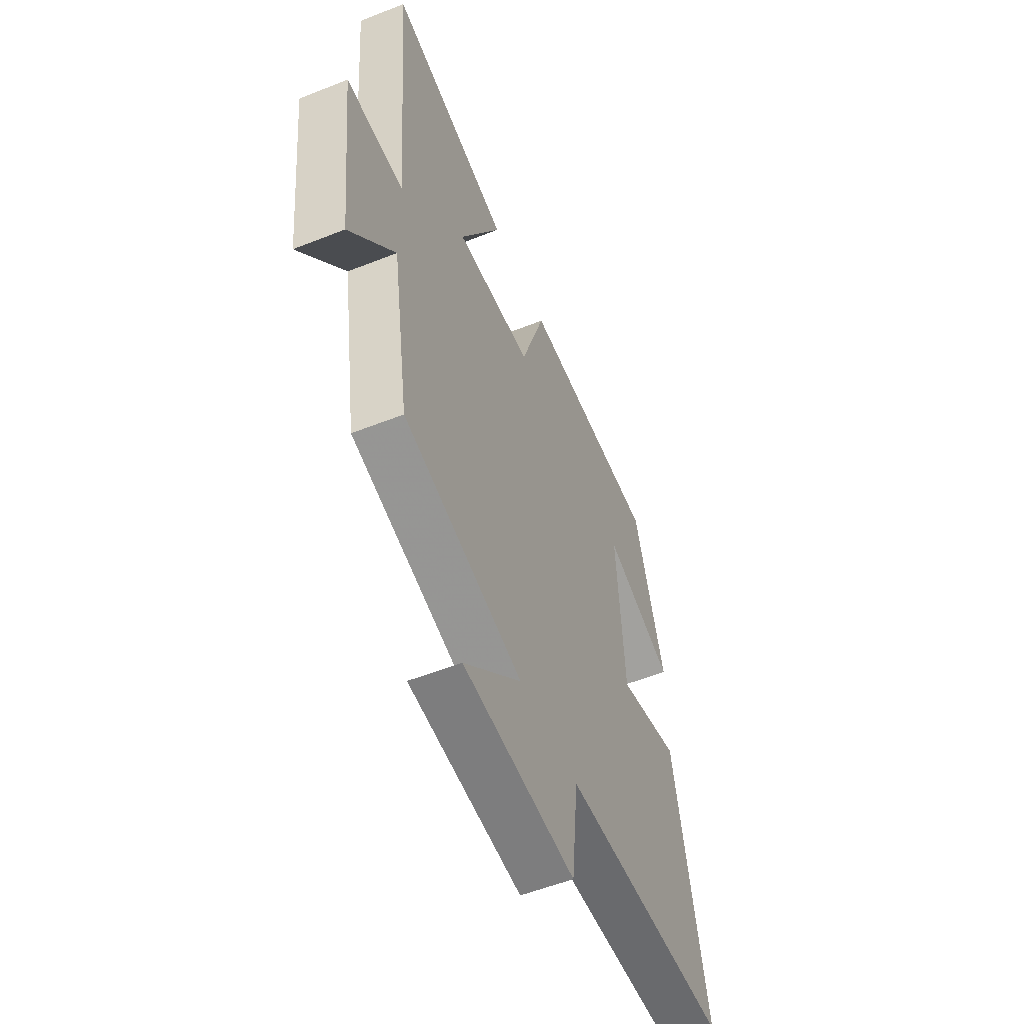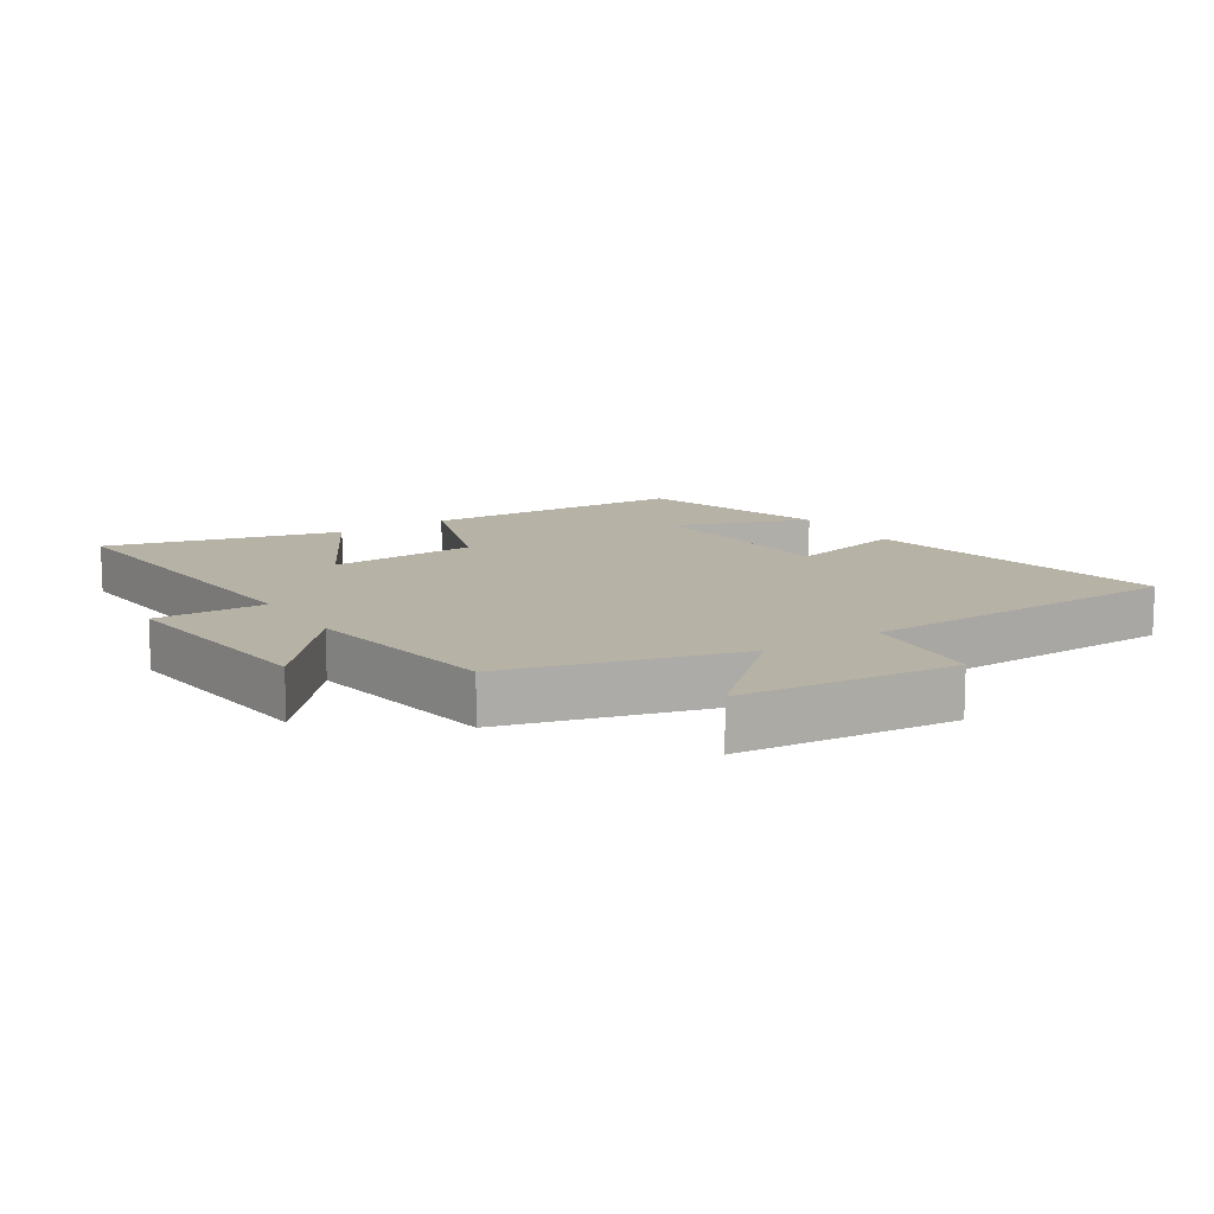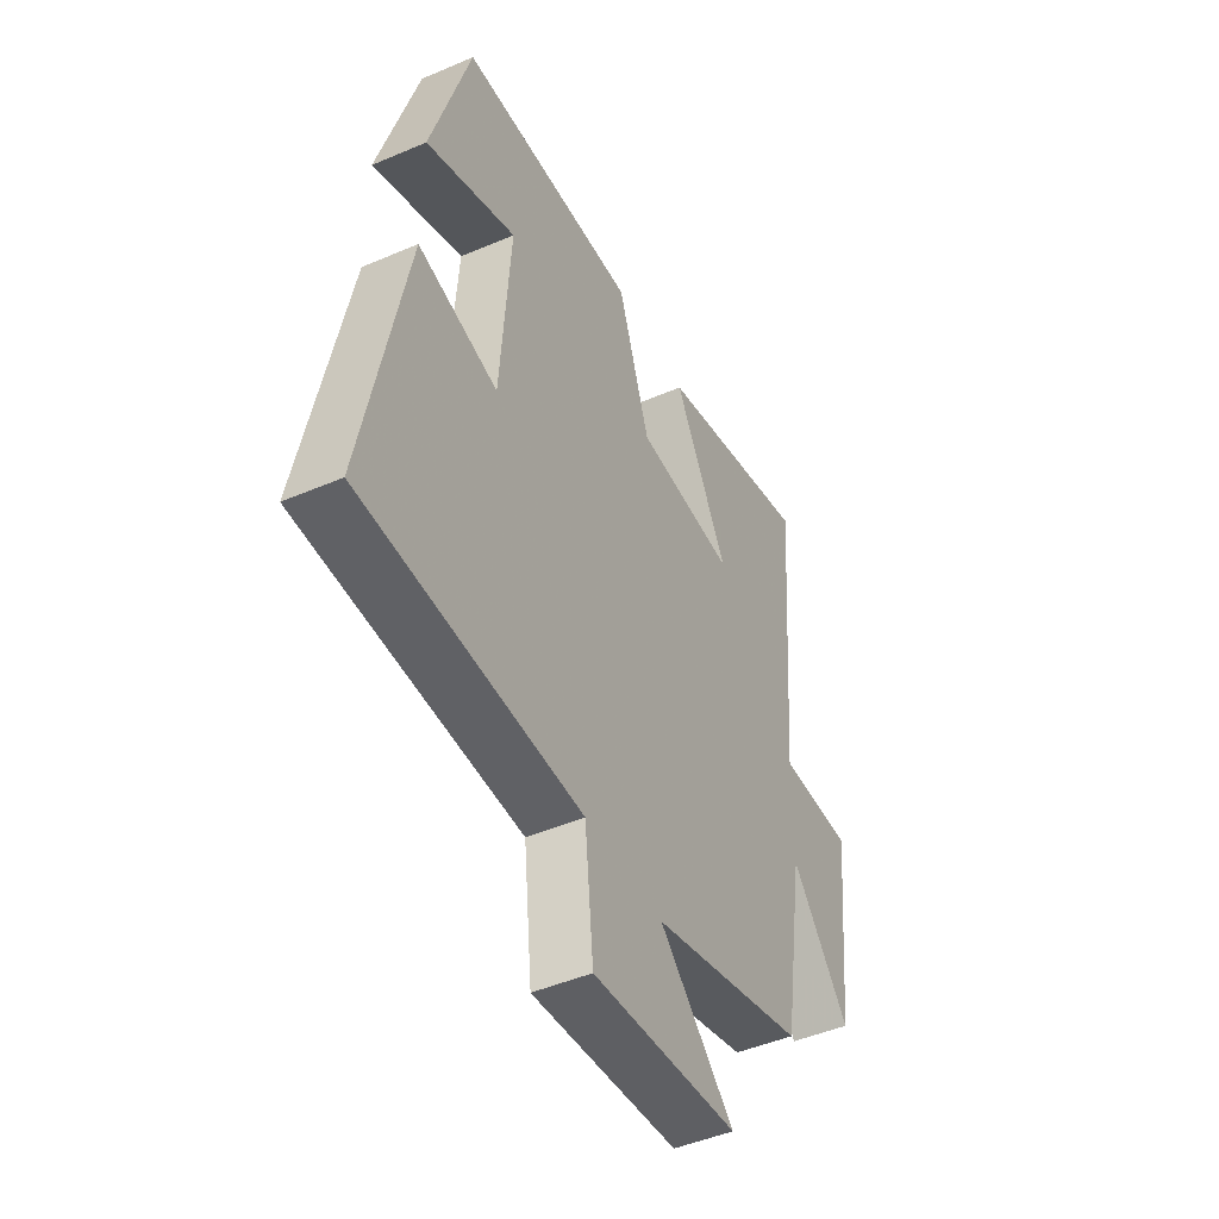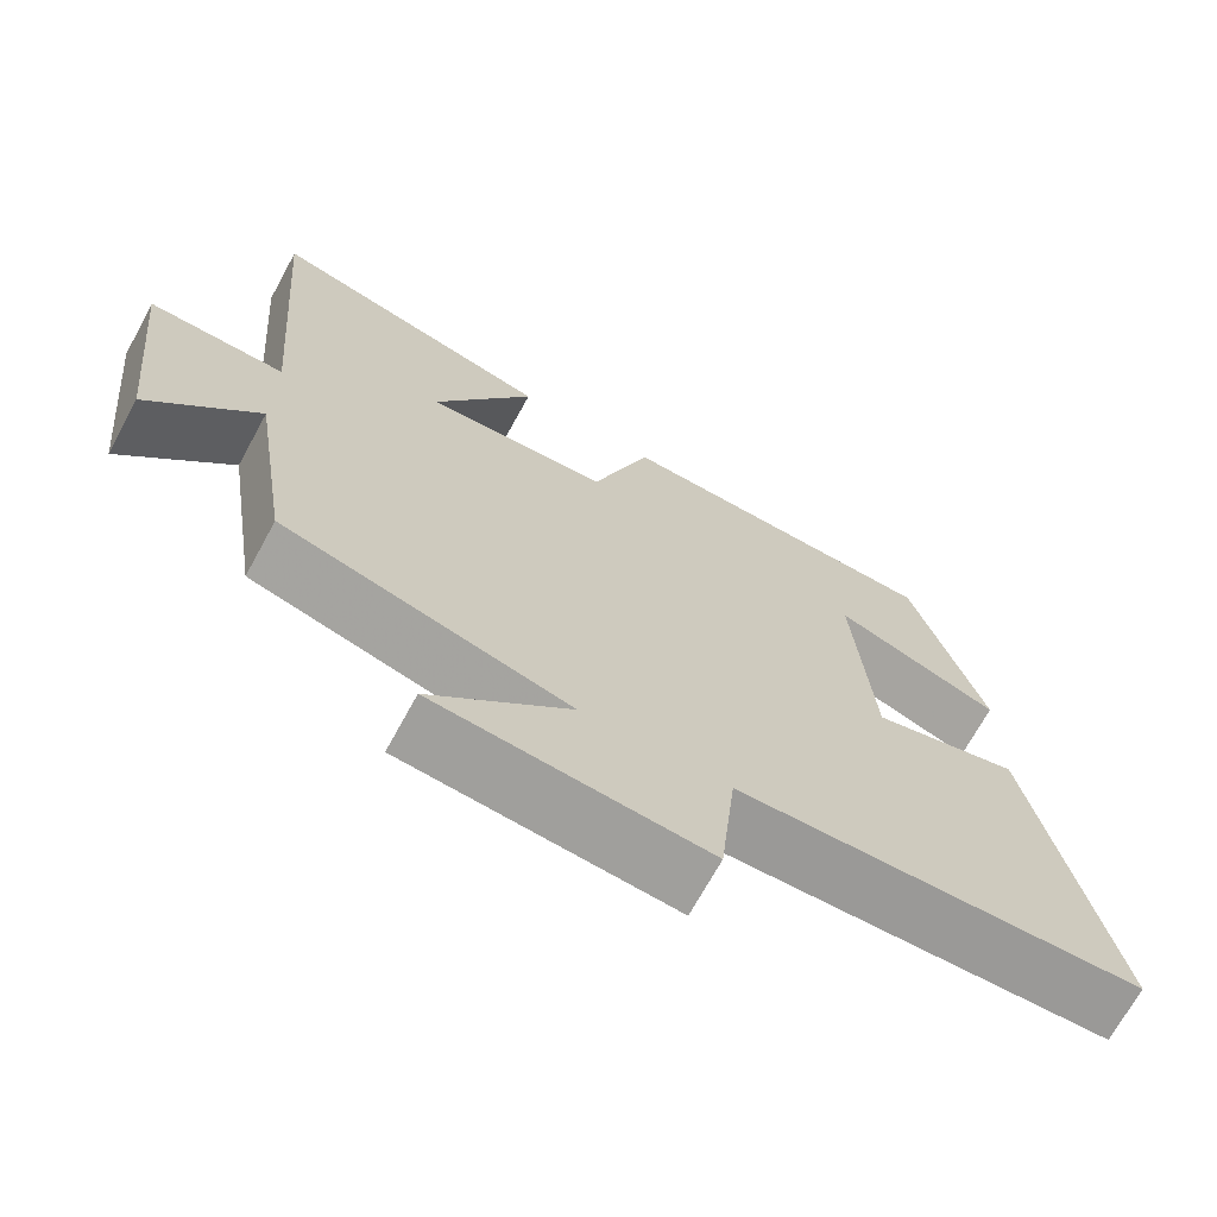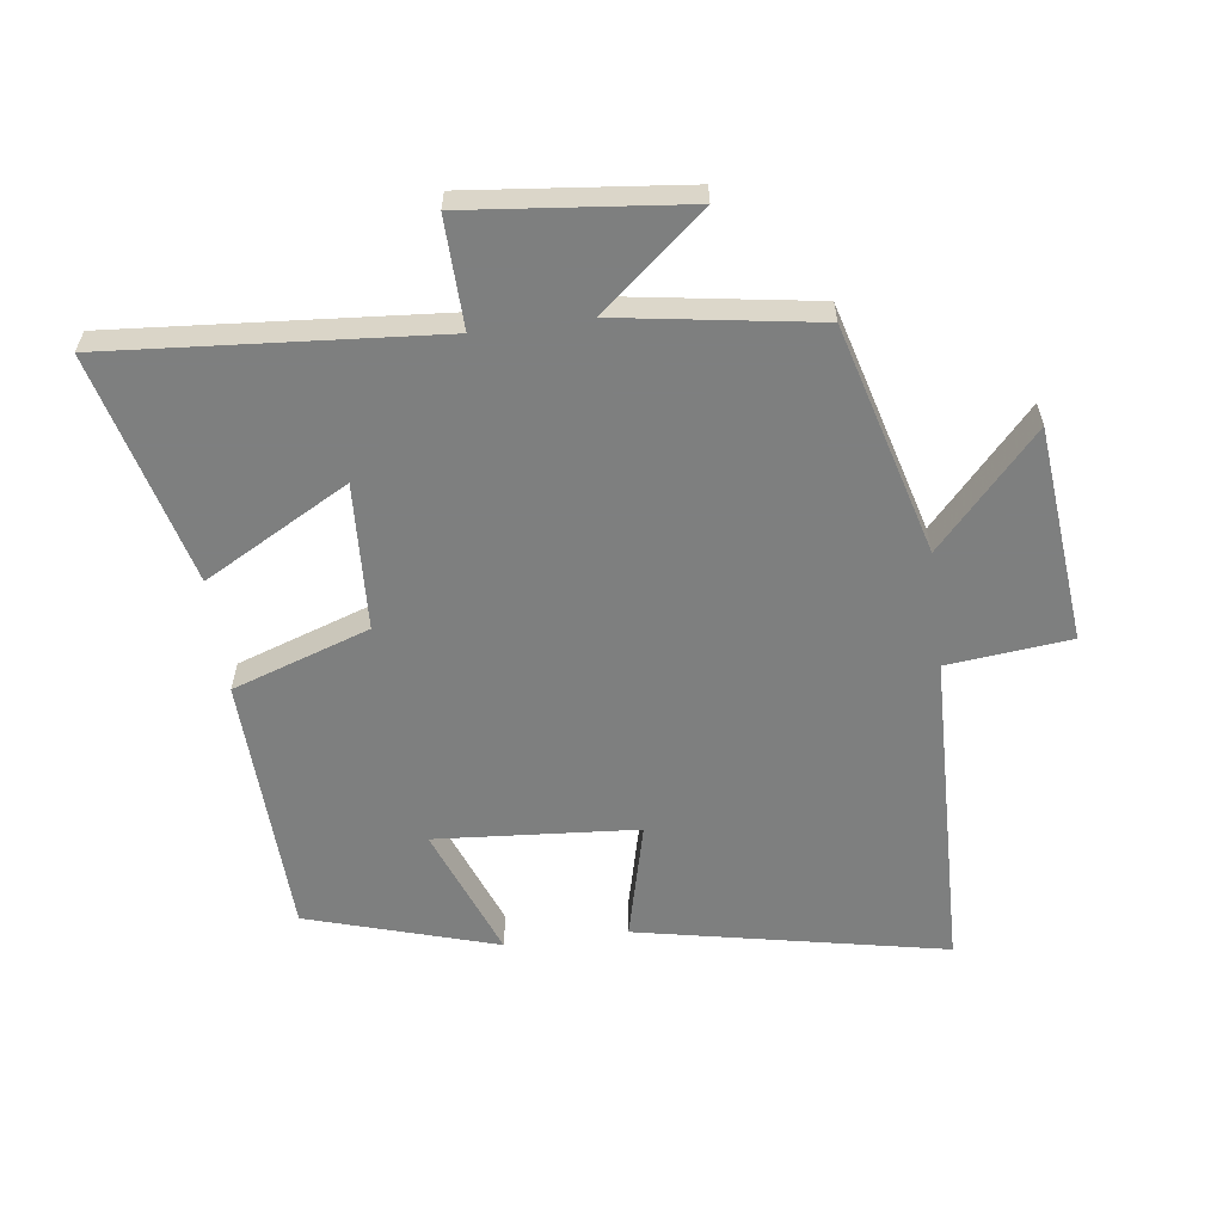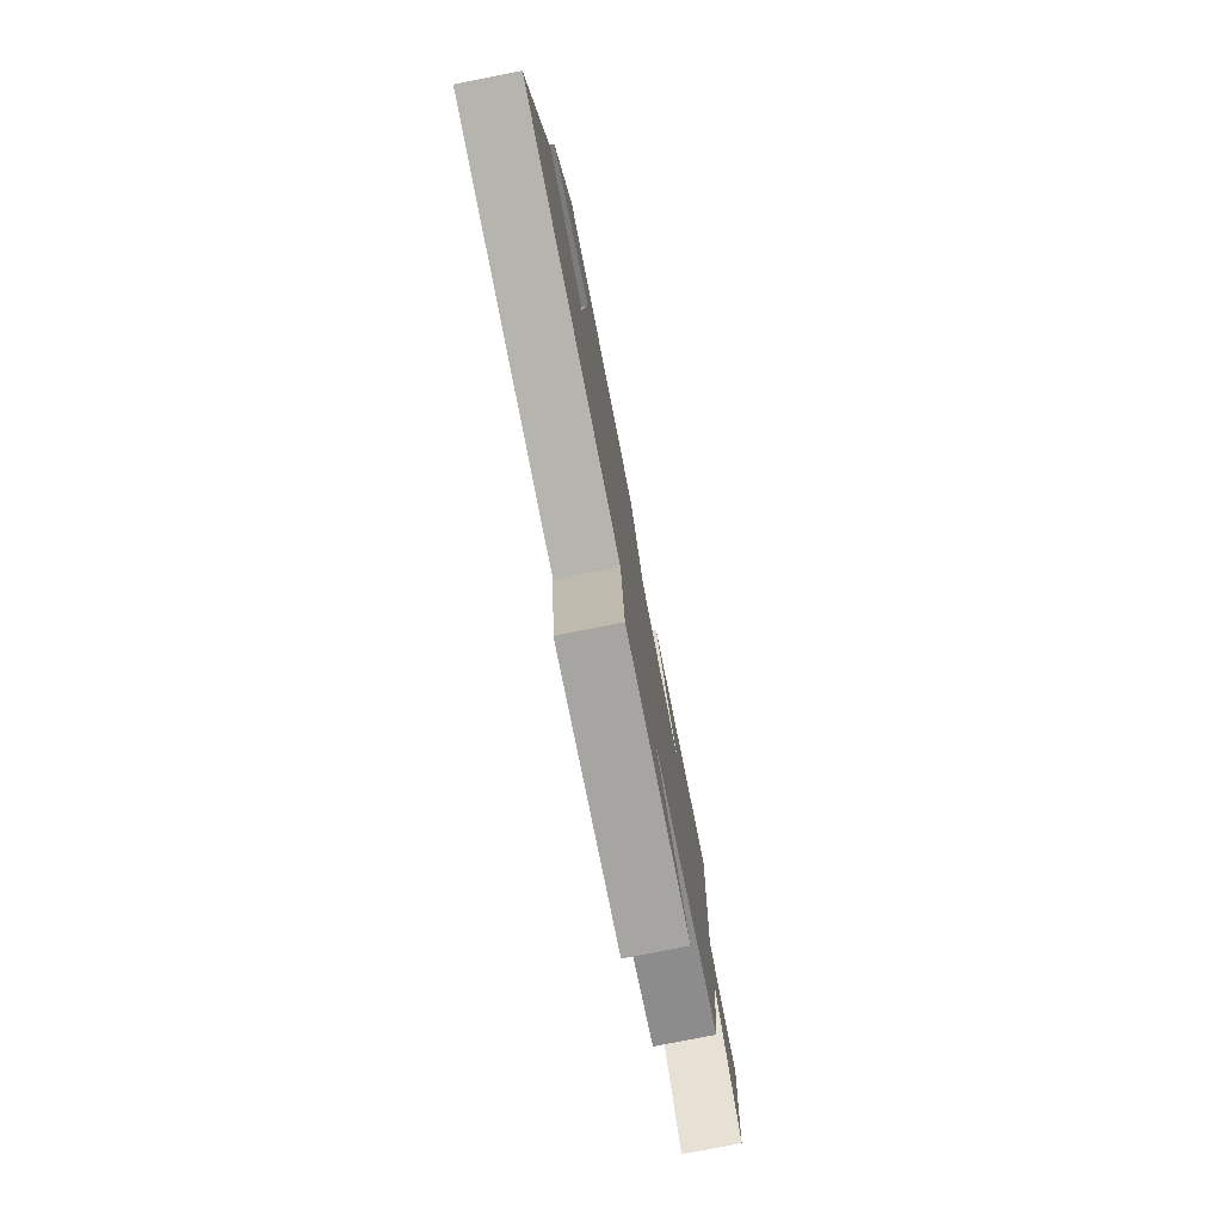
<metadata>
{"format":"obj","ext":"obj","renderer":"f3d","projection":"perspective","resolution":1024,"background":"white","views":[{"elev":-54.4,"azim":112.9,"up":"+Z"},{"elev":12.5,"azim":147.3,"up":"+Y"},{"elev":-46.5,"azim":-63.9,"up":"+Z"},{"elev":-69.5,"azim":151.4,"up":"+Z"},{"elev":-59.6,"azim":97.5,"up":"+Y"},{"elev":-79.1,"azim":-78.9,"up":"+Z"}]}
</metadata>
<code>
v 0.452 0.07 -0.401
v 0.093 0.07 -0.5
v 0.267 0.07 -0.661
v -0.071 0.07 -0.693
v -0.091 0.07 -0.5
v -0.597 0.07 -0.486
v -0.5 0.07 -0.004
v -0.316 0.07 -0.05
v -0.292 0.07 0.266
v -0.5 0.07 0.186
v -0.41 0.07 0.483
v 0.001 0.07 0.5
v 0.074 0.07 0.285
v 0.304 0.07 0.273
v 0.179 0.07 0.5
v 0.54 0.07 0.595
v 0.5 0.07 0.081
v 0.672 0.07 0.086
v 0.636 0.07 -0.254
v 0.5 0.07 -0.091
v 0.452 0 -0.401
v 0.093 0 -0.5
v 0.267 0 -0.661
v -0.071 0 -0.693
v -0.091 0 -0.5
v -0.597 0 -0.486
v -0.5 0 -0.004
v -0.316 0 -0.05
v -0.292 0 0.266
v -0.5 0 0.186
v -0.41 0 0.483
v 0.001 0 0.5
v 0.074 0 0.285
v 0.304 0 0.273
v 0.179 0 0.5
v 0.54 0 0.595
v 0.5 0 0.081
v 0.672 0 0.086
v 0.636 0 -0.254
v 0.5 0 -0.091
f 17 18 19 20
f 17 20 1 2
f 14 15 16 17
f 13 14 17 2
f 12 13 2
f 9 10 11 12
f 8 9 12 2
f 7 8 2
f 6 7 2
f 5 6 2
f 2 3 4 5
f 40 39 38 37
f 22 21 40 37
f 37 36 35 34
f 22 37 34 33
f 22 33 32
f 32 31 30 29
f 22 32 29 28
f 22 28 27
f 22 27 26
f 22 26 25
f 25 24 23 22
f 1 21 22 2
f 2 22 23 3
f 3 23 24 4
f 4 24 25 5
f 5 25 26 6
f 6 26 27 7
f 7 27 28 8
f 8 28 29 9
f 9 29 30 10
f 10 30 31 11
f 11 31 32 12
f 12 32 33 13
f 13 33 34 14
f 14 34 35 15
f 15 35 36 16
f 16 36 37 17
f 17 37 38 18
f 18 38 39 19
f 19 39 40 20
f 20 40 21 1

</code>
